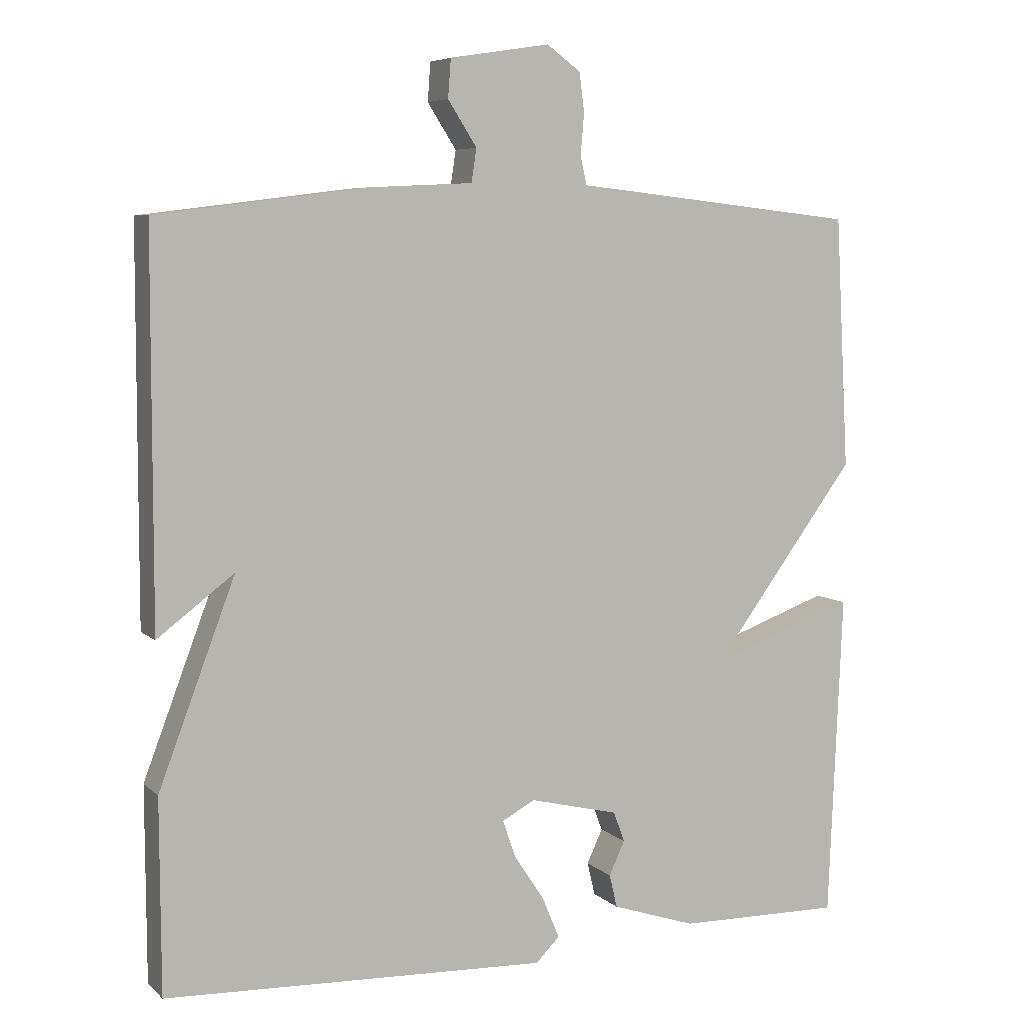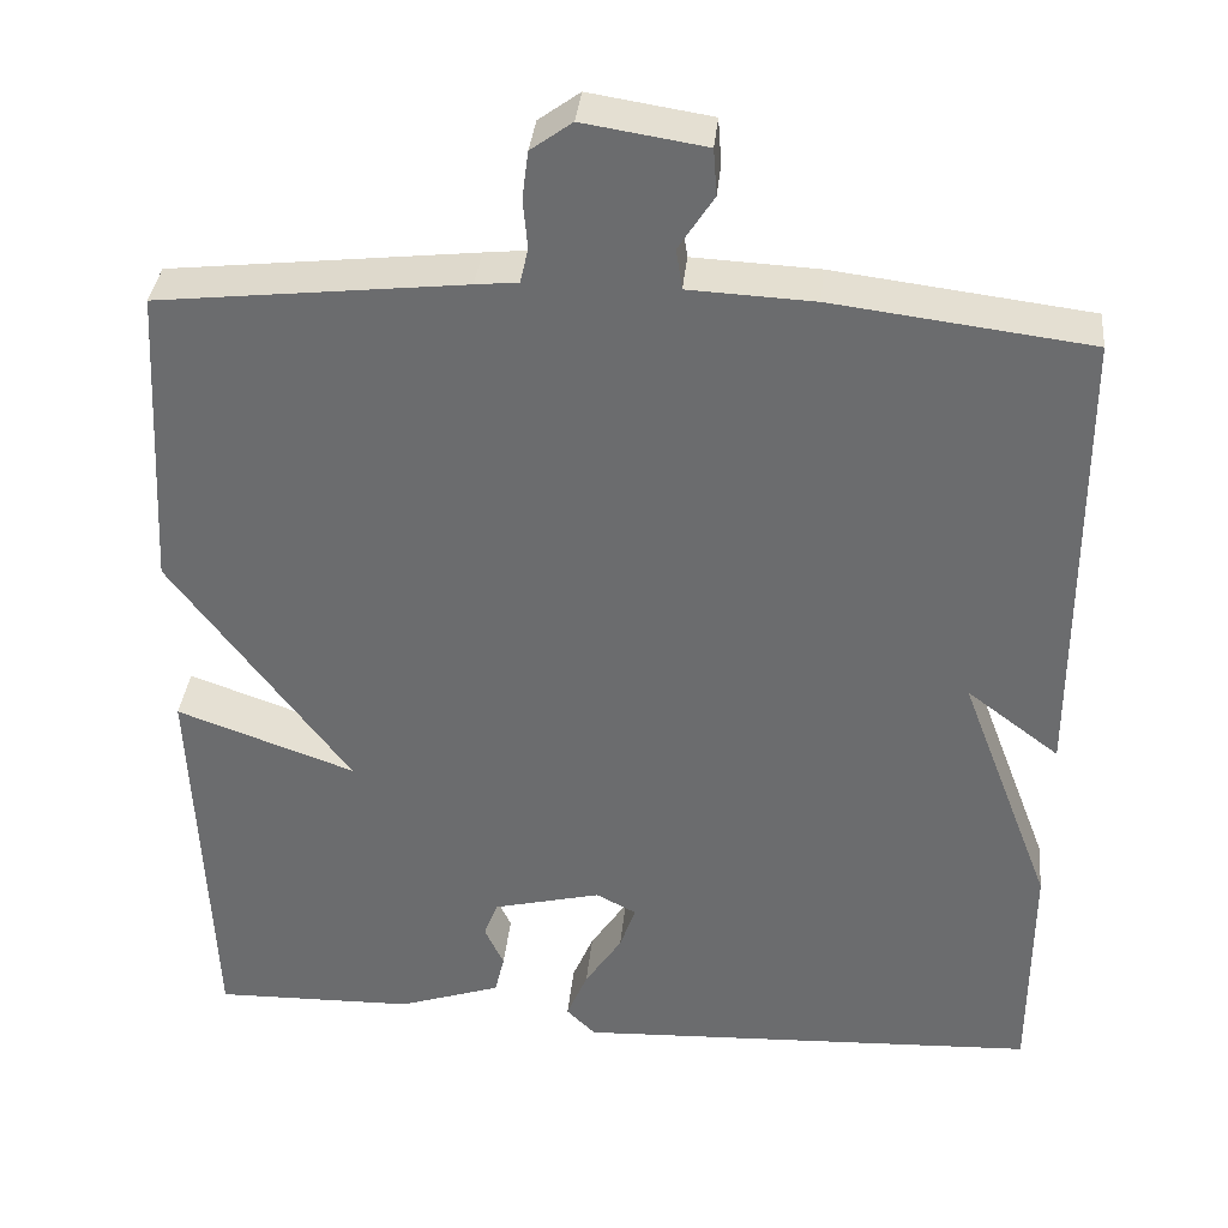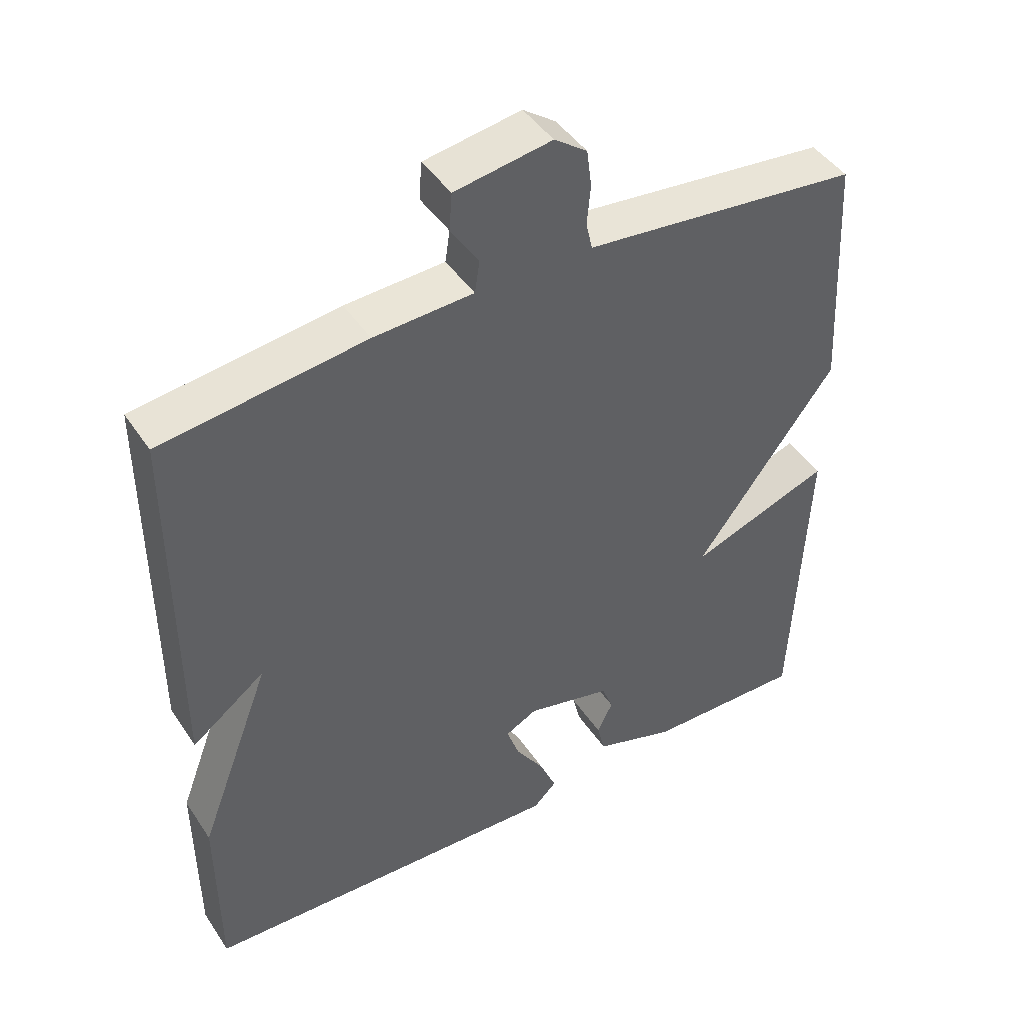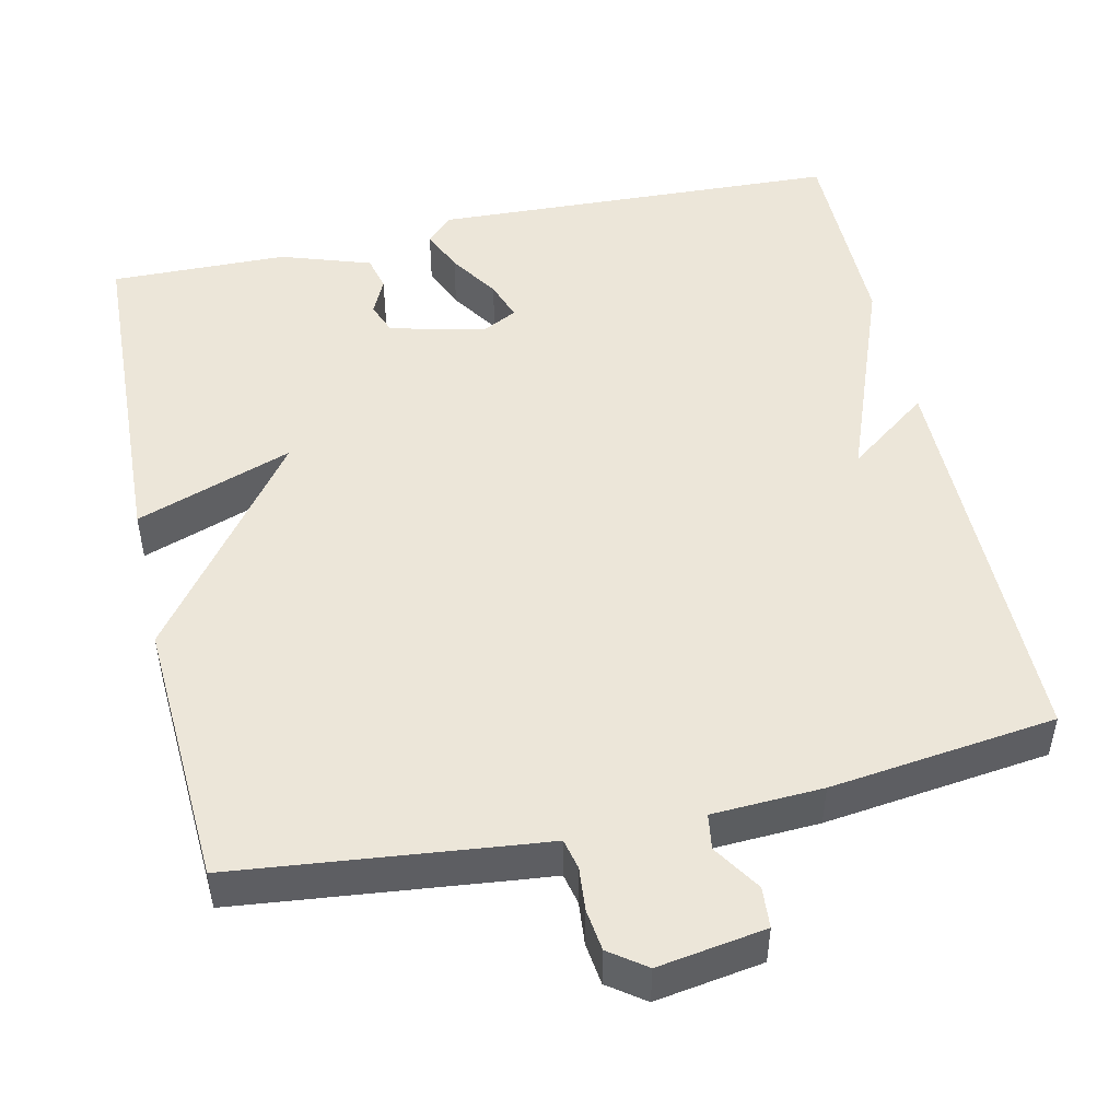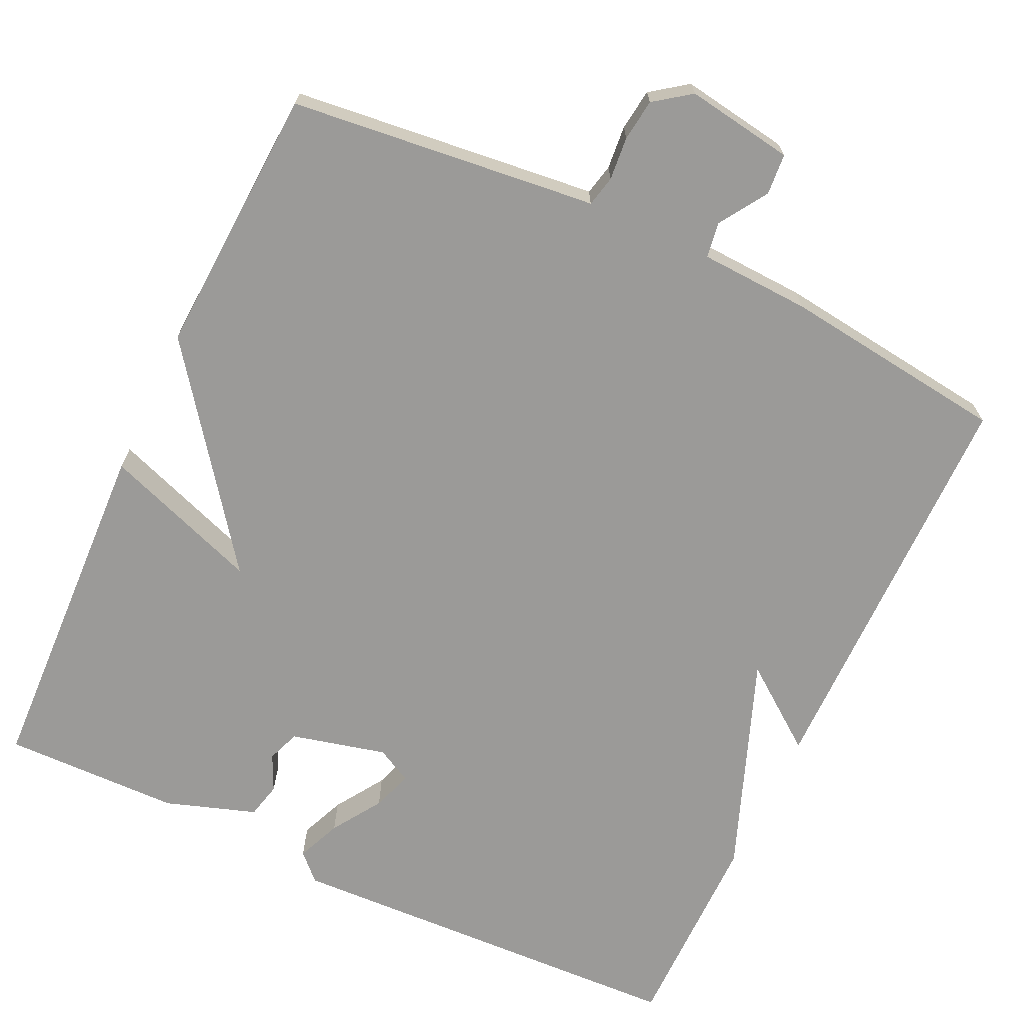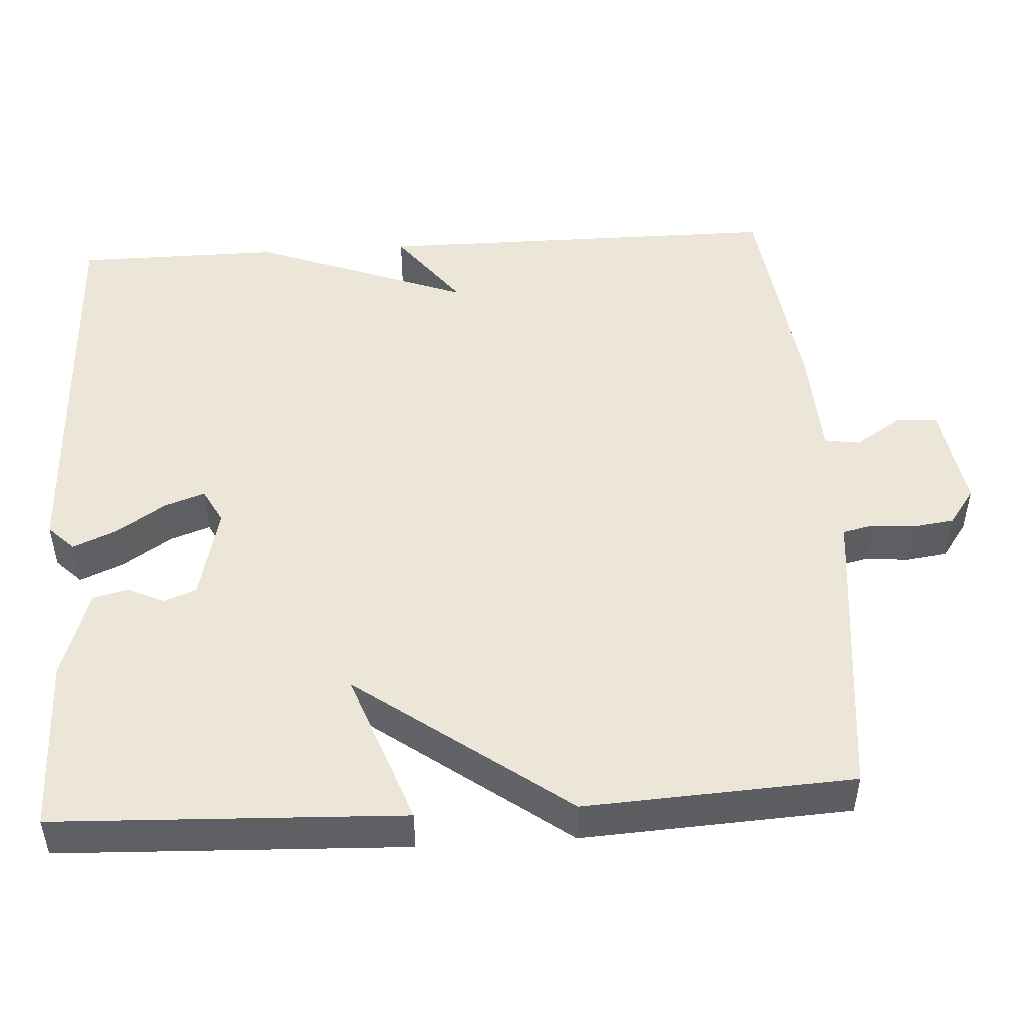
<metadata>
{"format":"obj","ext":"obj","renderer":"f3d","projection":"perspective","resolution":1024,"background":"white","views":[{"elev":6.5,"azim":155.7,"up":"+Z"},{"elev":35.7,"azim":5.6,"up":"+Z"},{"elev":45.0,"azim":148.4,"up":"+Z"},{"elev":48.8,"azim":-12.5,"up":"+Y"},{"elev":-69.3,"azim":-25.1,"up":"+Y"},{"elev":48.9,"azim":-93.6,"up":"+Y"}]}
</metadata>
<code>
v 0.5 0.07 0.5
v 0.501 0.07 -0.033
v 0.395 0.07 0.047
v 0.501 0.07 -0.233
v 0.5 0.07 -0.5
v -0.031 0.07 -0.522
v -0.064 0.07 -0.489
v -0.04 0.07 -0.432
v 0.002 0.07 -0.368
v 0.02 0.07 -0.316
v -0.026 0.07 -0.292
v -0.149 0.07 -0.322
v -0.165 0.07 -0.364
v -0.143 0.07 -0.411
v -0.154 0.07 -0.457
v -0.271 0.07 -0.496
v -0.5 0.07 -0.5
v -0.519 0.07 -0.049
v -0.316 0.07 -0.122
v -0.519 0.07 0.151
v -0.5 0.07 0.5
v -0.152 0.07 0.538
v -0.103 0.07 0.543
v -0.094 0.07 0.583
v -0.099 0.07 0.639
v -0.092 0.07 0.693
v -0.045 0.07 0.727
v 0.094 0.07 0.705
v 0.098 0.07 0.652
v 0.058 0.07 0.59
v 0.065 0.07 0.544
v 0.208 0.07 0.537
v 0.5 0 0.5
v 0.501 0 -0.033
v 0.395 0 0.047
v 0.501 0 -0.233
v 0.5 0 -0.5
v -0.031 0 -0.522
v -0.064 0 -0.489
v -0.04 0 -0.432
v 0.002 0 -0.368
v 0.02 0 -0.316
v -0.026 0 -0.292
v -0.149 0 -0.322
v -0.165 0 -0.364
v -0.143 0 -0.411
v -0.154 0 -0.457
v -0.271 0 -0.496
v -0.5 0 -0.5
v -0.519 0 -0.049
v -0.316 0 -0.122
v -0.519 0 0.151
v -0.5 0 0.5
v -0.152 0 0.538
v -0.103 0 0.543
v -0.094 0 0.583
v -0.099 0 0.639
v -0.092 0 0.693
v -0.045 0 0.727
v 0.094 0 0.705
v 0.098 0 0.652
v 0.058 0 0.59
v 0.065 0 0.544
v 0.208 0 0.537
f 1 2 3
f 32 1 3
f 31 32 3
f 28 29 30
f 27 28 30
f 26 27 30
f 25 26 30
f 24 25 30
f 23 24 30 31
f 3 4 5
f 31 3 5
f 23 31 5
f 22 23 5
f 21 22 5
f 20 21 5
f 19 20 5
f 17 18 19
f 16 17 19
f 15 16 19
f 14 15 19
f 13 14 19
f 12 13 19
f 11 12 19
f 10 11 19 5
f 7 8 9
f 6 7 9
f 5 6 9
f 5 9 10
f 35 34 33
f 35 33 64
f 35 64 63
f 62 61 60
f 62 60 59
f 62 59 58
f 62 58 57
f 62 57 56
f 63 62 56 55
f 37 36 35
f 37 35 63
f 37 63 55
f 37 55 54
f 37 54 53
f 37 53 52
f 37 52 51
f 51 50 49
f 51 49 48
f 51 48 47
f 51 47 46
f 51 46 45
f 51 45 44
f 51 44 43
f 37 51 43 42
f 41 40 39
f 41 39 38
f 41 38 37
f 42 41 37
f 1 33 34 2
f 2 34 35 3
f 3 35 36 4
f 4 36 37 5
f 5 37 38 6
f 6 38 39 7
f 7 39 40 8
f 8 40 41 9
f 9 41 42 10
f 10 42 43 11
f 11 43 44 12
f 12 44 45 13
f 13 45 46 14
f 14 46 47 15
f 15 47 48 16
f 16 48 49 17
f 17 49 50 18
f 18 50 51 19
f 19 51 52 20
f 20 52 53 21
f 21 53 54 22
f 22 54 55 23
f 23 55 56 24
f 24 56 57 25
f 25 57 58 26
f 26 58 59 27
f 27 59 60 28
f 28 60 61 29
f 29 61 62 30
f 30 62 63 31
f 31 63 64 32
f 32 64 33 1

</code>
